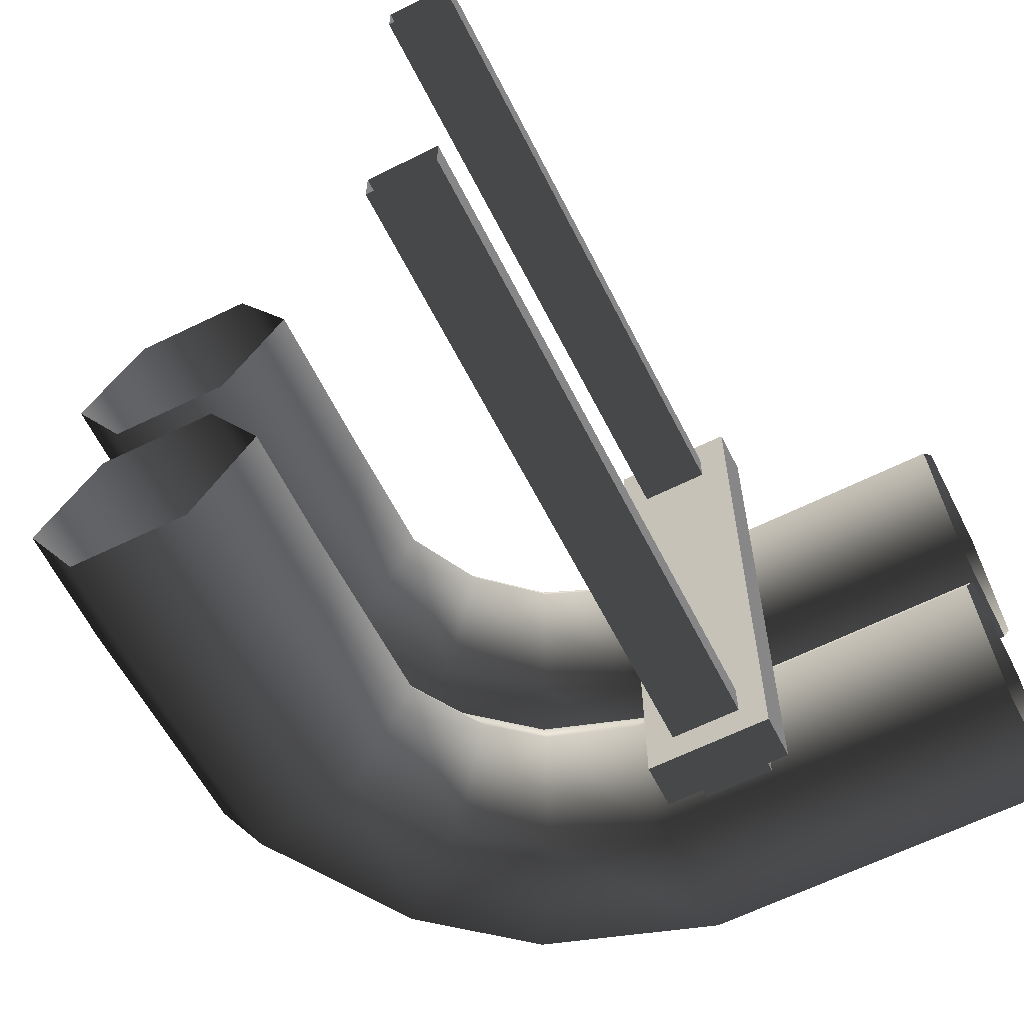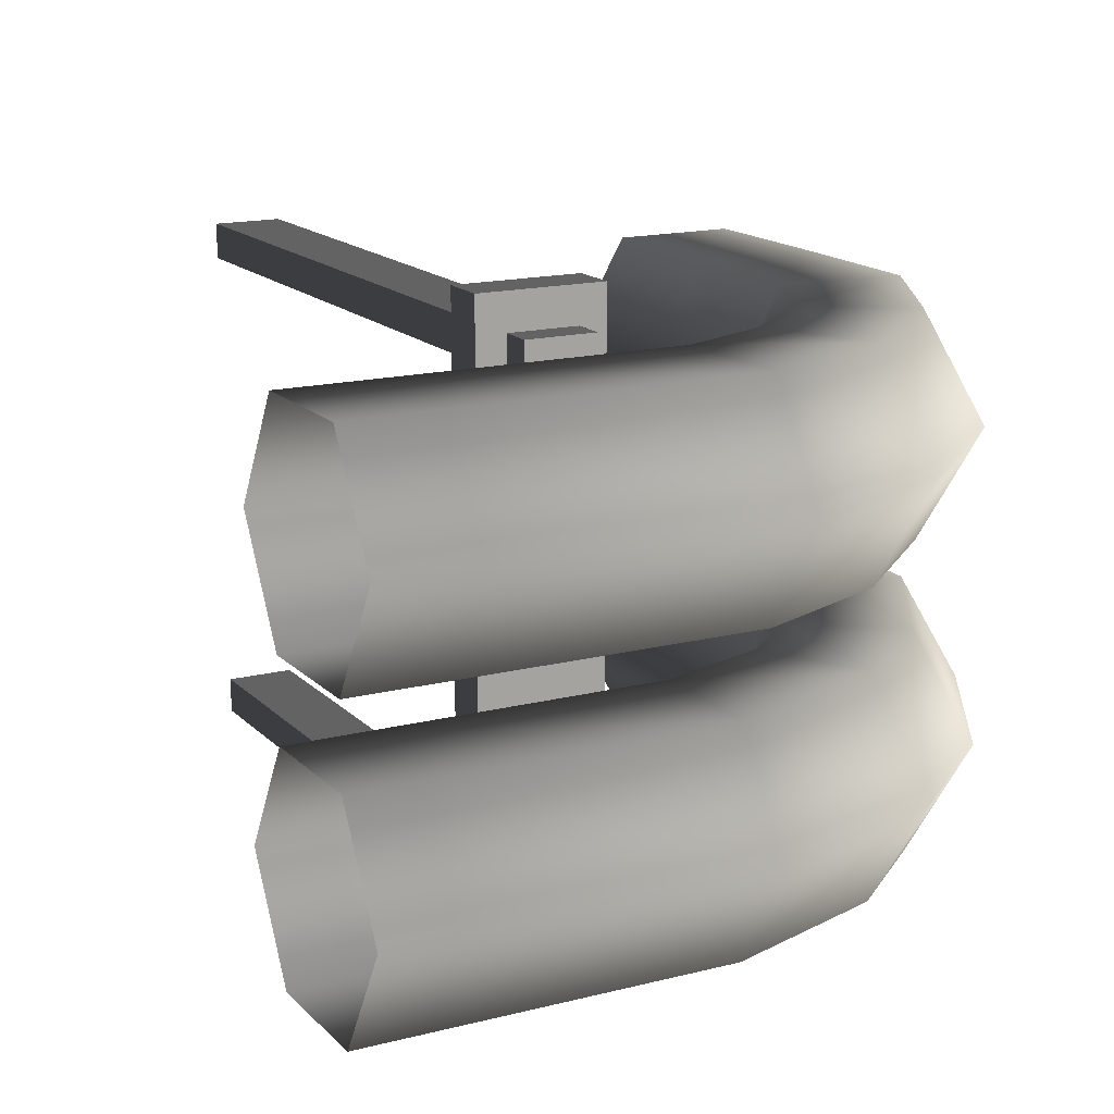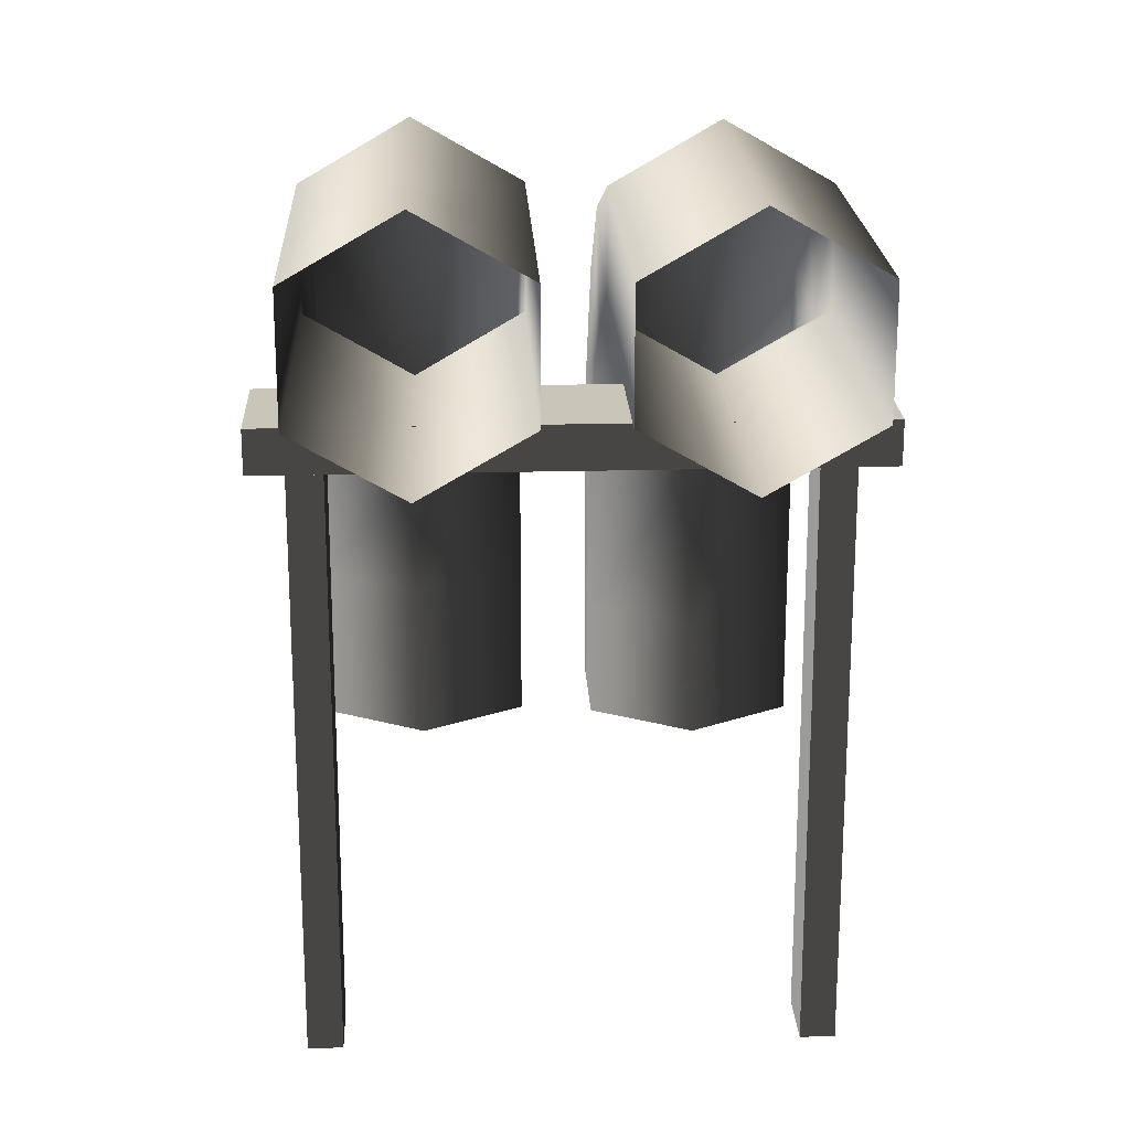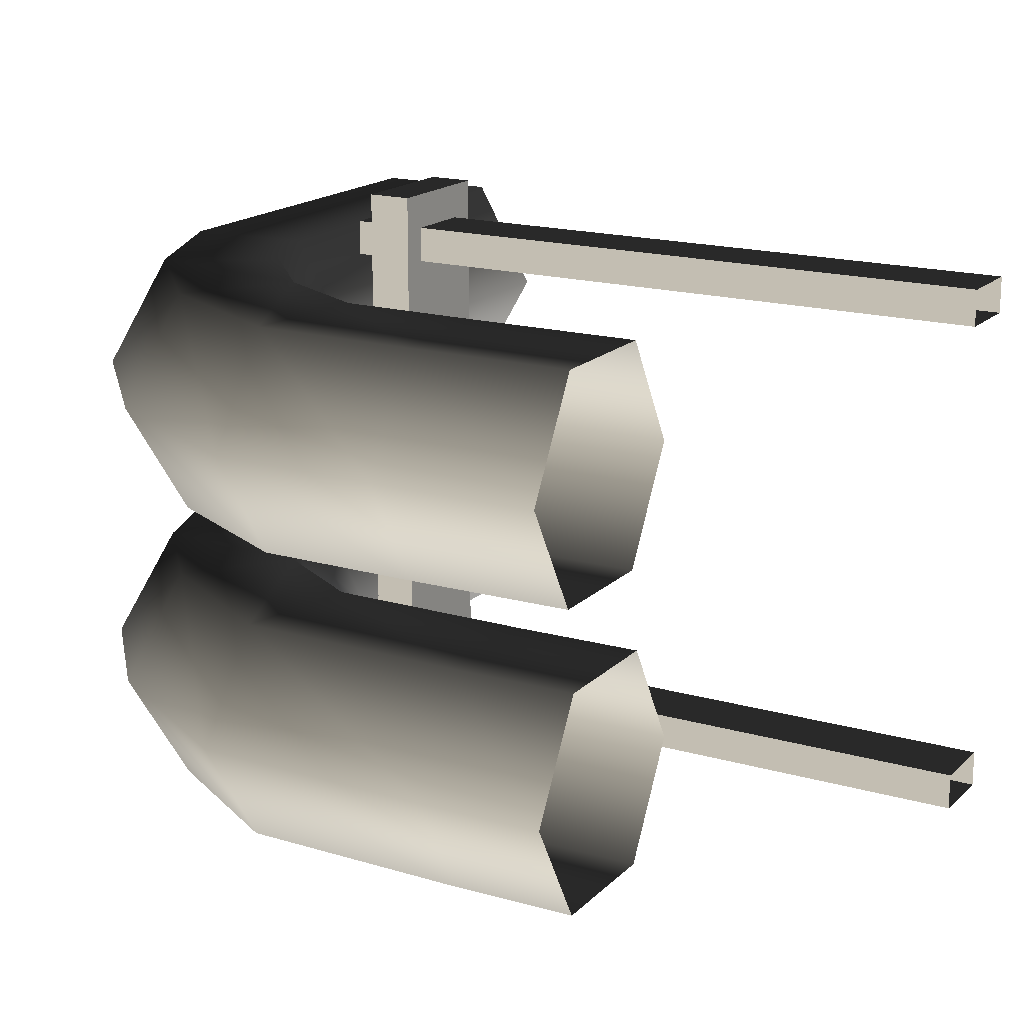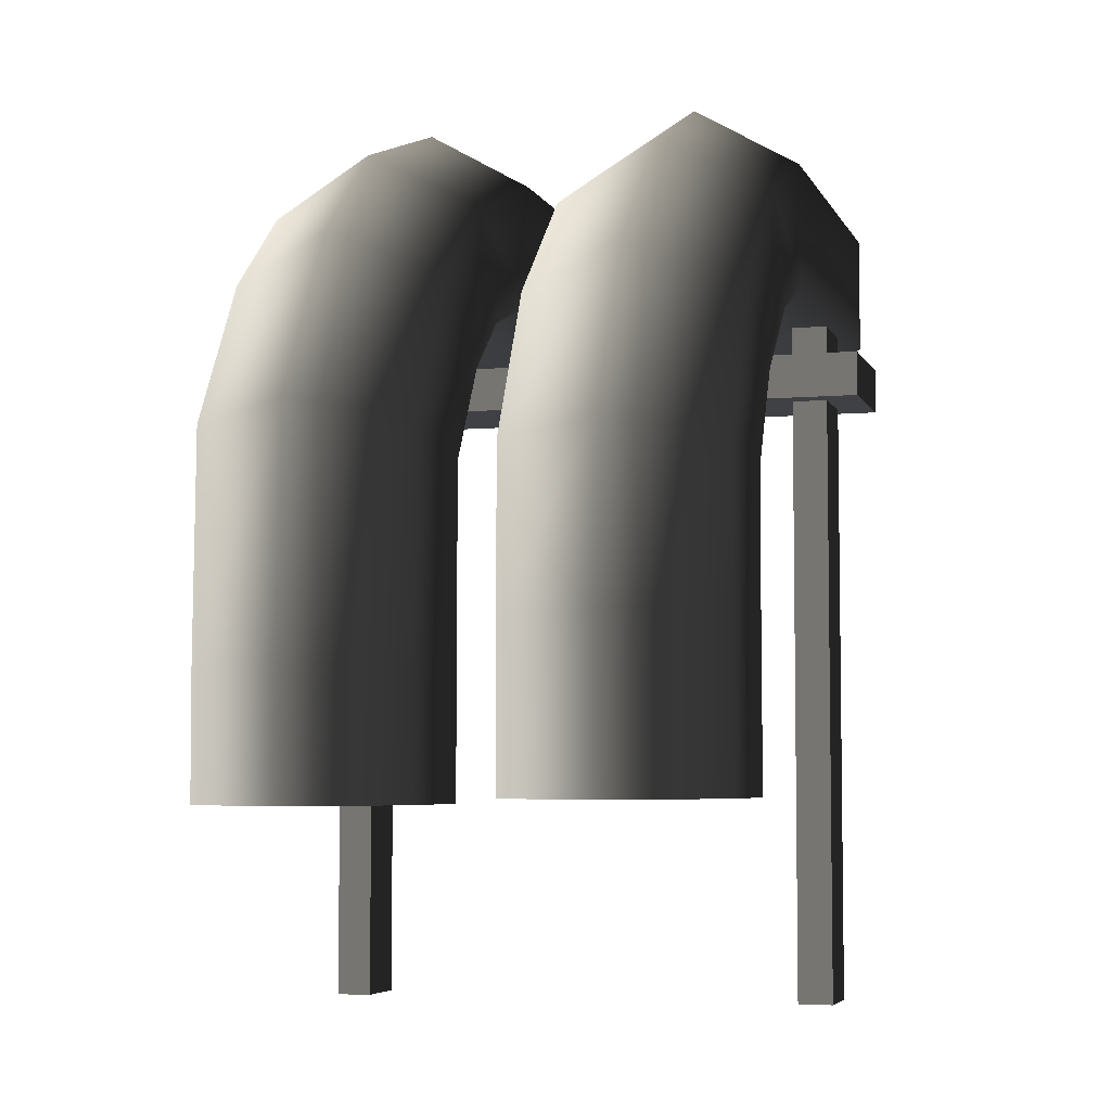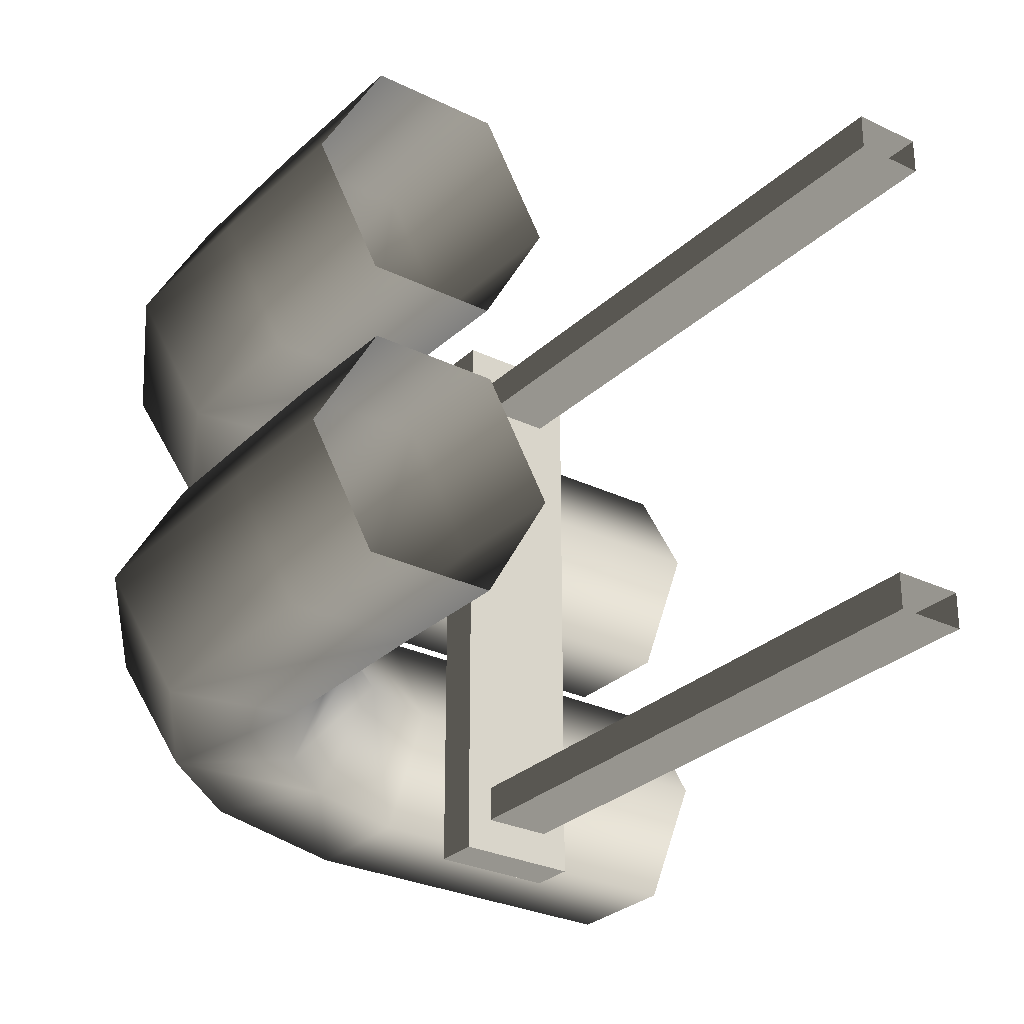
<metadata>
{"format":"obj","ext":"obj","renderer":"f3d","projection":"perspective","resolution":1024,"background":"white","views":[{"elev":-62.3,"azim":26.9,"up":"+Z"},{"elev":15.8,"azim":152.0,"up":"+Z"},{"elev":20.7,"azim":87.3,"up":"+Y"},{"elev":17.3,"azim":-60.1,"up":"+Z"},{"elev":-5.4,"azim":-74.3,"up":"+Y"},{"elev":-28.4,"azim":-36.0,"up":"+Z"}]}
</metadata>
<code>
v -1.655 2.258 -1.166
v -1.655 2.258 -1.348
v -1.305 2.258 -1.348
v -1.305 2.258 -1.166
v -1.655 2.258 -1.348
v -1.655 -1.259 -1.348
v -1.305 -1.259 -1.348
v -1.305 2.258 -1.348
v -1.655 -1.259 -1.166
v -1.655 2.258 -1.166
v -1.305 2.258 -1.166
v -1.305 -1.259 -1.166
v -1.305 2.258 -1.166
v -1.305 2.258 -1.348
v -1.305 -1.259 -1.348
v -1.305 -1.259 -1.166
v -1.655 -1.259 -1.166
v -1.655 -1.259 -1.348
v -1.655 2.258 -1.348
v -1.655 2.258 -1.166
v -1.313 2.258 1.166
v -1.313 2.258 1.348
v -1.662 2.258 1.348
v -1.662 2.258 1.166
v -1.313 2.258 1.348
v -1.313 -1.259 1.348
v -1.662 -1.259 1.348
v -1.662 2.258 1.348
v -1.313 -1.259 1.166
v -1.313 2.258 1.166
v -1.662 2.258 1.166
v -1.662 -1.259 1.166
v -1.662 2.258 1.166
v -1.662 2.258 1.348
v -1.662 -1.259 1.348
v -1.662 -1.259 1.166
v -1.313 -1.259 1.166
v -1.313 -1.259 1.348
v -1.313 2.258 1.348
v -1.313 2.258 1.166
v -1.165 1.867 -1.529
v -1.165 2.095 -1.529
v -1.795 2.095 -1.529
v -1.795 1.867 -1.529
v -1.165 2.095 -1.529
v -1.165 2.095 1.529
v -1.795 2.095 1.529
v -1.795 2.095 -1.529
v -1.165 2.095 1.529
v -1.165 1.867 1.529
v -1.795 1.867 1.529
v -1.795 2.095 1.529
v -1.165 1.867 1.529
v -1.165 1.867 -1.529
v -1.795 1.867 -1.529
v -1.795 1.867 1.529
v -1.795 1.867 -1.529
v -1.795 2.095 -1.529
v -1.795 2.095 1.529
v -1.795 1.867 1.529
v -1.165 1.867 1.529
v -1.165 2.095 1.529
v -1.165 2.095 -1.529
v -1.165 1.867 -1.529
v -0.1102 3.033 0.1951
v -0.5749 3.033 0.1951
v -0.5749 2.404 0.1951
v -0.1102 2.404 0.1951
v -0.5749 2.09 0.74
v -0.1102 2.09 0.74
v -0.1102 3.348 0.74
v -0.5749 3.348 0.74
v -0.1102 3.033 1.285
v -0.5749 3.033 1.285
v -0.1102 2.404 1.285
v -0.5749 2.404 1.285
v -0.1102 2.09 0.74
v -0.5749 2.09 0.74
v -2.085 3.344 0.74
v -2.067 3.03 1.285
v -2.03 2.402 1.285
v -2.011 2.088 0.74
v -2.011 2.088 0.74
v -2.067 3.03 0.1951
v -2.03 2.402 0.1951
v -2.913 2.999 0.74
v -2.774 2.735 1.285
v -2.496 2.208 1.285
v -2.357 1.944 0.74
v -2.357 1.944 0.74
v -2.496 2.208 0.1951
v -2.774 2.735 0.1951
v -3.641 2.34 0.74
v -3.396 2.172 0.1951
v -3.396 2.172 1.285
v -2.907 1.836 1.285
v -2.662 1.668 0.74
v -2.907 1.836 0.1951
v -2.662 1.668 0.74
v -3.791 1.42 0.1951
v -4.103 1.46 0.74
v -3.8 0.6201 0.1951
v -3.17 0.6268 0.1951
v -3.166 1.34 0.1951
v -2.856 0.6302 0.74
v -2.854 1.301 0.74
v -4.114 0.6168 0.74
v -3.791 1.42 1.285
v -3.8 0.6201 1.285
v -3.166 1.34 1.285
v -3.17 0.6268 1.285
v -2.854 1.301 0.74
v -2.856 0.6302 0.74
v -4.105 -0.2098 0.74
v -3.791 -0.2064 1.285
v -3.162 -0.1997 1.285
v -2.847 -0.1964 0.74
v -2.847 -0.1964 0.74
v -3.162 -0.1997 0.1951
v -3.791 -0.2064 0.1951
v -0.4562 3.033 -1.285
v -0.1102 3.033 -1.285
v -0.1102 3.348 -0.74
v -0.4562 3.348 -0.74
v -0.4562 2.404 -1.285
v -0.1102 2.404 -1.285
v -0.4562 2.09 -0.74
v -0.1102 2.09 -0.74
v -0.1102 3.033 -0.1951
v -0.4562 3.033 -0.1951
v -0.1102 2.404 -0.1951
v -0.4562 2.404 -0.1951
v -0.1102 2.09 -0.74
v -0.4562 2.09 -0.74
v -1.944 3.033 -1.285
v -1.944 3.348 -0.74
v -1.944 2.404 -1.285
v -1.944 2.09 -0.74
v -1.944 2.404 -0.1951
v -1.944 2.09 -0.74
v -1.944 3.033 -0.1951
v -2.511 2.209 -1.285
v -2.798 2.738 -1.285
v -2.367 1.945 -0.74
v -2.511 2.209 -0.1951
v -2.367 1.945 -0.74
v -2.798 2.738 -0.1951
v -2.942 3.002 -0.74
v -3.314 2.295 -1.285
v -2.852 1.917 -1.285
v -3.153 1.422 -1.285
v -3.77 1.544 -1.285
v -3.545 2.484 -0.74
v -4.079 1.605 -0.74
v -2.845 1.361 -0.74
v -2.621 1.728 -0.74
v -3.314 2.295 -0.1951
v -3.77 1.544 -0.1951
v -2.852 1.917 -0.1951
v -3.153 1.422 -0.1951
v -2.621 1.728 -0.74
v -2.845 1.361 -0.74
v -3.797 0.3905 -1.285
v -4.112 0.3871 -0.74
v -3.168 0.3972 -1.285
v -2.853 0.4005 -0.74
v -3.168 0.3972 -0.1951
v -2.853 0.4005 -0.74
v -3.797 0.3905 -0.1951
v -4.105 -0.2395 -0.74
v -3.79 -0.2361 -0.1951
v -3.79 -0.2361 -1.285
v -3.161 -0.2294 -1.285
v -2.847 -0.2261 -0.74
v -3.161 -0.2294 -0.1951
v -2.847 -0.2261 -0.74
g Pipe1C_1473_140
f 1 3 2
f 1 4 3
f 5 7 6
f 5 8 7
f 9 11 10
f 9 12 11
f 13 15 14
f 13 16 15
f 17 19 18
f 17 20 19
f 21 23 22
f 21 24 23
f 25 27 26
f 25 28 27
f 29 31 30
f 29 32 31
f 33 35 34
f 33 36 35
f 37 39 38
f 37 40 39
f 41 43 42
f 41 44 43
f 45 47 46
f 45 48 47
f 49 51 50
f 49 52 51
f 53 55 54
f 53 56 55
f 57 59 58
f 57 60 59
f 61 63 62
f 61 64 63
f 65 67 66
f 65 68 67
f 68 69 67
f 68 70 69
f 71 65 66
f 71 66 72
f 73 71 72
f 73 72 74
f 75 73 74
f 75 74 76
f 77 75 76
f 77 76 78
f 74 72 79
f 74 79 80
f 76 74 80
f 76 80 81
f 78 76 81
f 78 81 82
f 67 69 83
f 72 84 79
f 72 66 84
f 66 85 84
f 67 83 85
f 66 67 85
f 80 79 86
f 80 86 87
f 81 80 87
f 81 87 88
f 82 81 88
f 82 88 89
f 85 83 90
f 85 90 91
f 84 85 91
f 84 91 92
f 79 92 86
f 79 84 92
f 93 86 92
f 93 92 94
f 94 92 91
f 95 86 93
f 95 87 86
f 96 87 95
f 96 88 87
f 97 88 96
f 97 89 88
f 98 91 90
f 94 91 98
f 98 90 99
f 93 94 100
f 93 100 101
f 95 93 101
f 101 100 102
f 100 103 102
f 100 104 103
f 94 104 100
f 94 98 104
f 104 105 103
f 104 106 105
f 98 106 104
f 98 99 106
f 101 102 107
f 108 101 107
f 95 101 108
f 96 95 108
f 108 107 109
f 110 108 109
f 96 108 110
f 97 96 110
f 110 109 111
f 112 110 111
f 97 110 112
f 112 111 113
f 109 107 114
f 109 114 115
f 111 109 115
f 111 115 116
f 113 111 116
f 113 116 117
f 103 105 118
f 103 118 119
f 107 120 114
f 102 119 120
f 107 102 120
f 102 103 119
f 121 123 122
f 121 124 123
f 125 121 122
f 125 122 126
f 127 125 126
f 127 126 128
f 124 129 123
f 124 130 129
f 130 131 129
f 130 132 131
f 132 133 131
f 132 134 133
f 135 124 121
f 135 136 124
f 136 130 124
f 137 121 125
f 137 135 121
f 138 125 127
f 138 137 125
f 139 134 132
f 139 140 134
f 141 132 130
f 141 139 132
f 136 141 130
f 142 135 137
f 142 143 135
f 143 136 135
f 144 137 138
f 144 142 137
f 145 140 139
f 145 146 140
f 147 139 141
f 147 145 139
f 148 141 136
f 148 147 141
f 143 148 136
f 142 149 143
f 142 150 149
f 144 150 142
f 151 149 150
f 151 152 149
f 152 153 149
f 143 153 148
f 143 149 153
f 152 154 153
f 155 151 150
f 155 150 156
f 144 156 150
f 154 157 153
f 148 157 147
f 148 153 157
f 154 158 157
f 158 159 157
f 147 159 145
f 147 157 159
f 158 160 159
f 160 161 159
f 160 162 161
f 163 154 152
f 163 164 154
f 164 158 154
f 165 152 151
f 165 163 152
f 166 151 155
f 166 165 151
f 167 162 160
f 167 168 162
f 169 160 158
f 169 167 160
f 164 169 158
f 170 169 164
f 170 171 169
f 171 167 169
f 172 164 163
f 172 170 164
f 173 163 165
f 173 172 163
f 174 165 166
f 174 173 165
f 175 168 167
f 171 175 167
f 175 176 168
f 145 161 146
f 145 159 161

</code>
